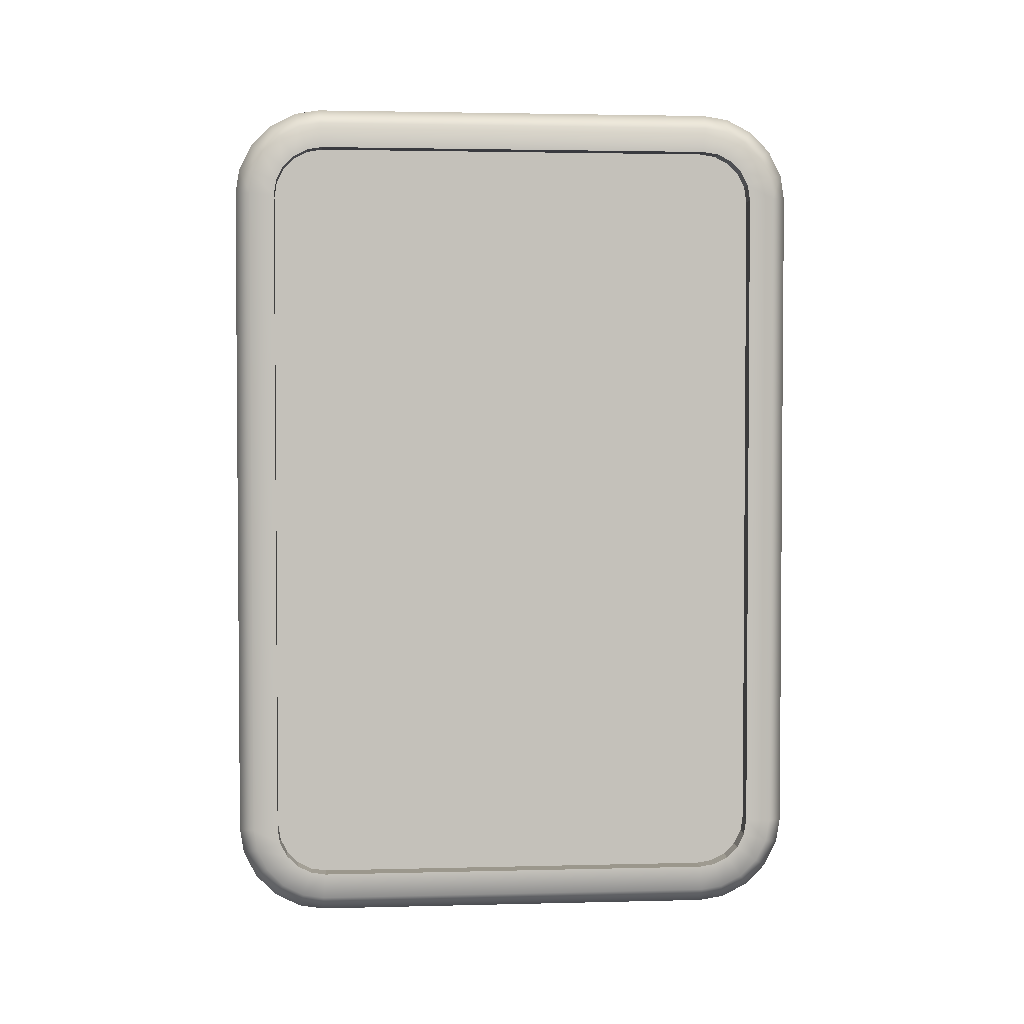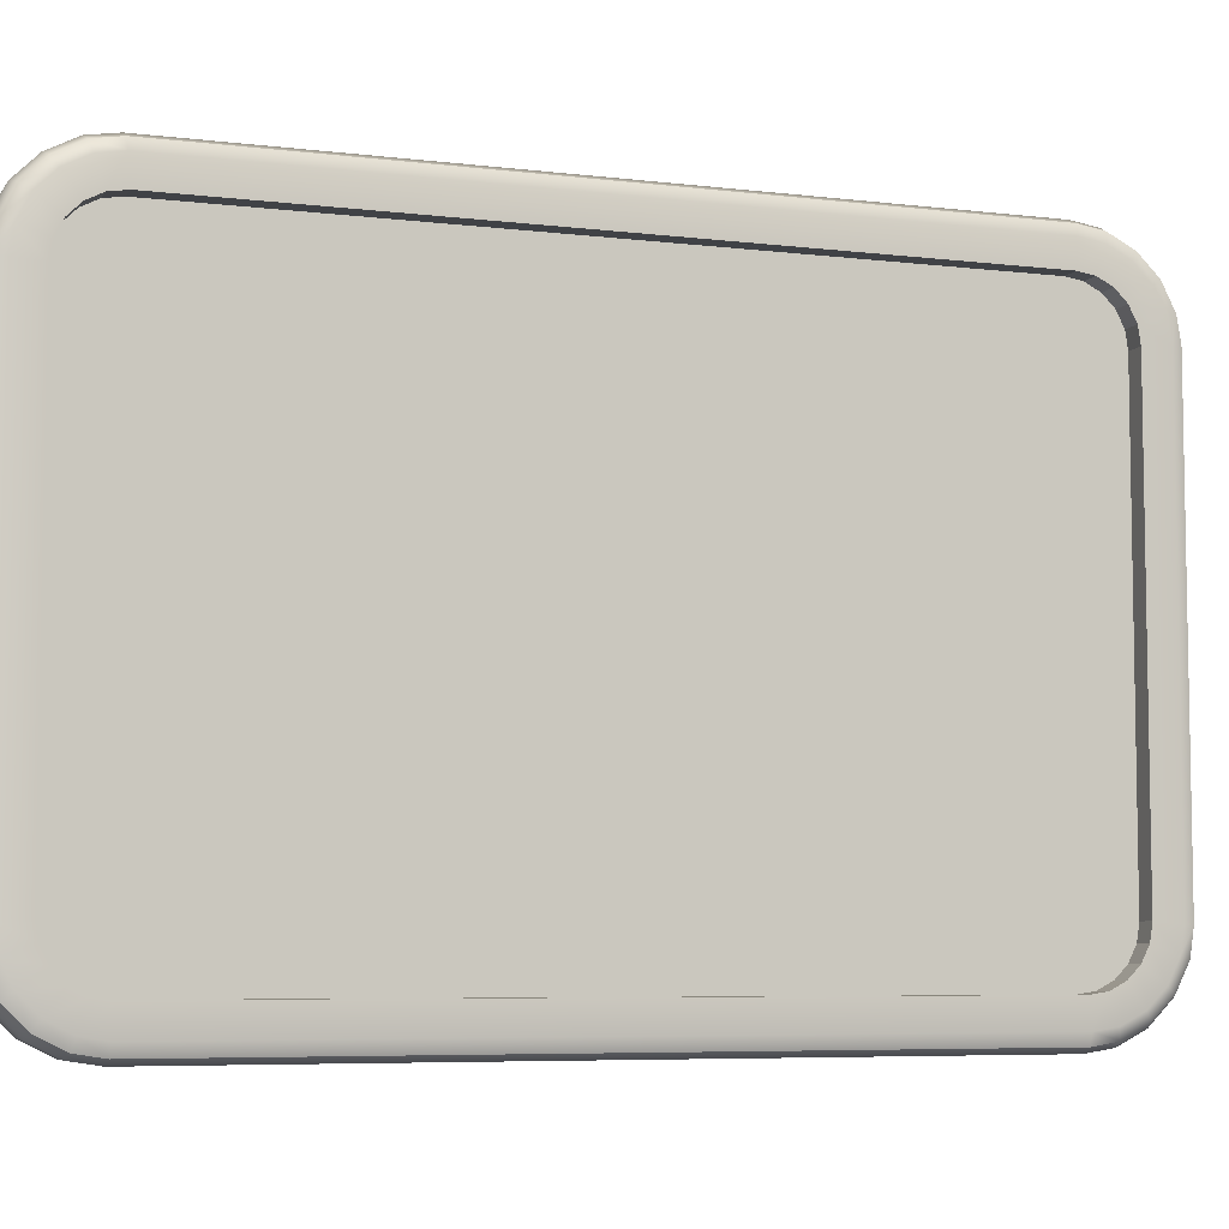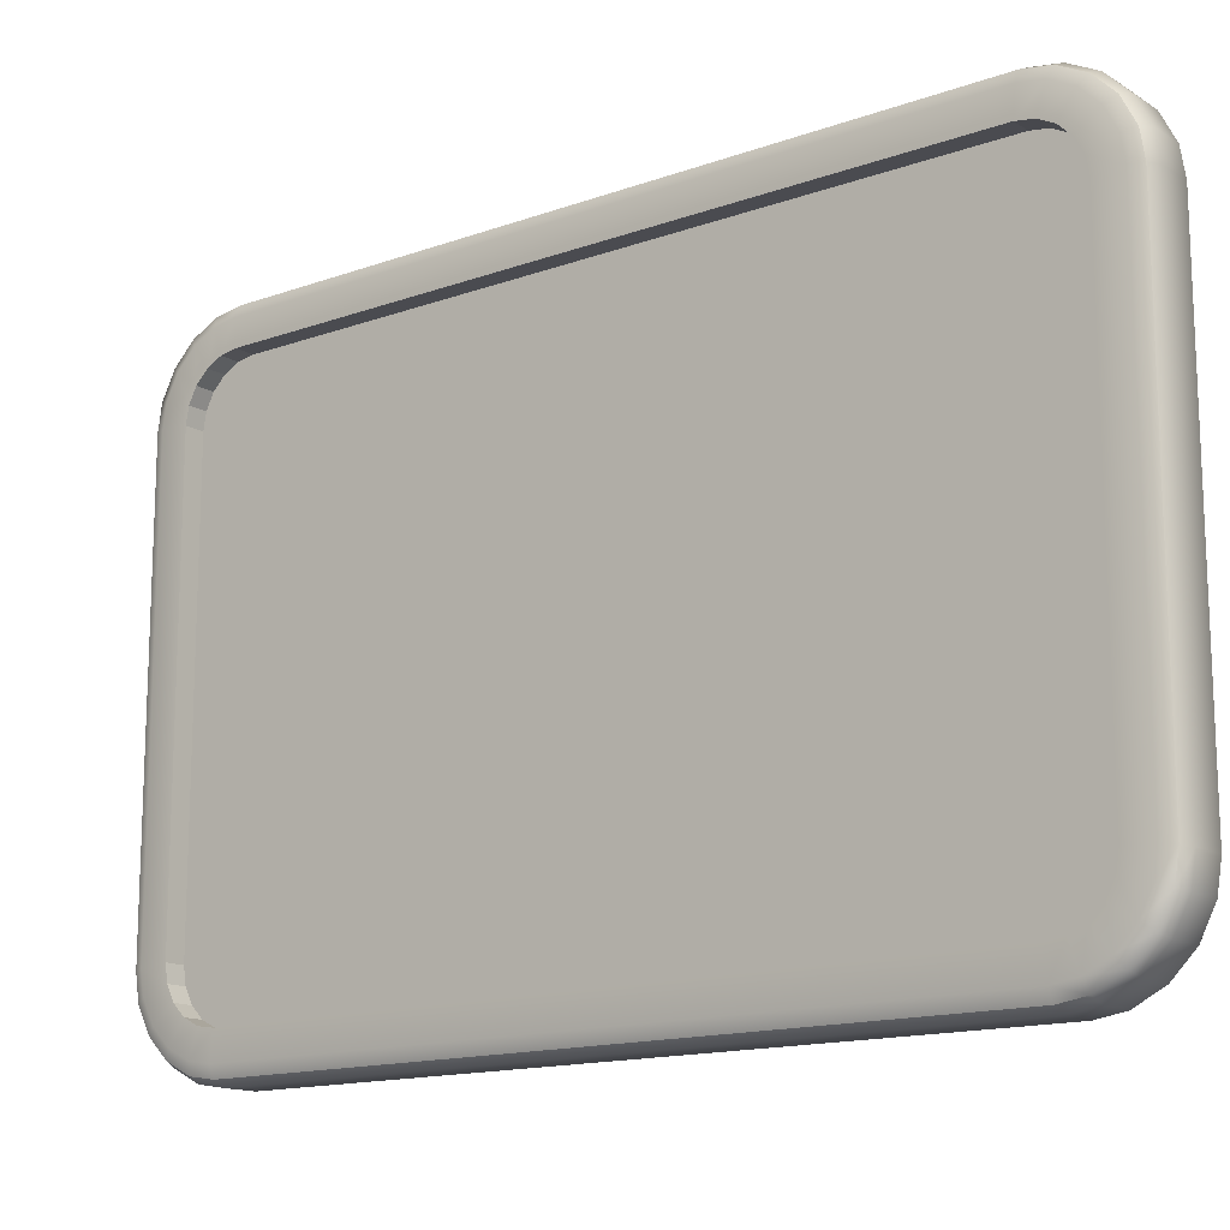
<metadata>
{"format":"obj","ext":"obj","renderer":"f3d","projection":"perspective","resolution":1024,"background":"white","views":[{"elev":2.7,"azim":-95.0,"up":"+Z"},{"elev":-6.4,"azim":70.2,"up":"+Y"},{"elev":-14.6,"azim":128.0,"up":"+Y"}]}
</metadata>
<code>
g polySurface2406
v -0.1597 -3.083 4.309
v -0.1597 -3.114 4.117
v -0.1597 -3.114 -4.117
v -0.1597 -3.083 -4.309
v -0.1597 -2.995 4.483
v -0.1597 -3.083 -4.309
v -0.1597 -2.995 -4.483
v -0.1597 -2.995 4.483
v -0.1597 -2.857 4.621
v -0.1597 -2.857 -4.621
v -0.1597 -2.857 -4.621
v -0.1597 -2.684 4.709
v -0.1597 -2.857 4.621
v -0.1597 -2.684 -4.709
v -0.1597 -2.491 4.74
v -0.1597 -2.491 -4.74
v -0.1597 2.491 4.74
v -0.1597 2.491 -4.74
v -0.1597 2.684 4.709
v -0.1597 2.684 -4.709
v -0.1597 2.857 4.621
v -0.1597 2.857 -4.621
v -0.1597 2.995 4.483
v -0.1597 2.995 -4.483
v -0.1597 3.083 4.309
v -0.1597 2.995 -4.483
v -0.1597 3.083 -4.309
v -0.1597 3.083 4.309
v -0.1597 3.114 4.117
v -0.1597 3.114 -4.117
v -0.3843 -3.114 -4.117
v -0.1597 -3.114 -4.117
v -0.1597 -3.114 4.117
v -0.3843 -3.114 4.117
v -0.3843 -3.114 4.117
v -0.1597 -3.114 4.117
v -0.1597 -3.083 4.309
v -0.3843 -3.083 4.309
v -0.3843 -3.083 4.309
v -0.1597 -3.083 4.309
v -0.1597 -2.995 4.483
v -0.3843 -2.995 4.483
v -0.3843 -2.995 4.483
v -0.1597 -2.995 4.483
v -0.1597 -2.857 4.621
v -0.3843 -2.857 4.621
v -0.3843 -2.857 4.621
v -0.1597 -2.857 4.621
v -0.1597 -2.684 4.709
v -0.3843 -2.684 4.709
v -0.3843 -2.684 4.709
v -0.1597 -2.684 4.709
v -0.1597 -2.491 4.74
v -0.3843 -2.491 4.74
v -0.3843 -2.491 4.74
v -0.1597 -2.491 4.74
v -0.1597 2.491 4.74
v -0.3843 2.491 4.74
v -0.3843 2.491 4.74
v -0.1597 2.491 4.74
v -0.1597 2.684 4.709
v -0.3843 2.684 4.709
v -0.3843 2.684 4.709
v -0.1597 2.684 4.709
v -0.1597 2.857 4.621
v -0.3843 2.857 4.621
v -0.3843 2.857 4.621
v -0.1597 2.857 4.621
v -0.1597 2.995 4.483
v -0.3843 2.995 4.483
v -0.3843 2.995 4.483
v -0.1597 2.995 4.483
v -0.1597 3.083 4.309
v -0.3843 3.083 4.309
v -0.3843 3.083 4.309
v -0.1597 3.083 4.309
v -0.1597 3.114 4.117
v -0.3843 3.114 4.117
v -0.3843 3.114 4.117
v -0.1597 3.114 4.117
v -0.1597 3.114 -4.117
v -0.3843 3.114 -4.117
v -0.3843 3.114 -4.117
v -0.1597 3.114 -4.117
v -0.1597 3.083 -4.309
v -0.3843 3.083 -4.309
v -0.3843 3.083 -4.309
v -0.1597 3.083 -4.309
v -0.1597 2.995 -4.483
v -0.3843 2.995 -4.483
v -0.3843 2.995 -4.483
v -0.1597 2.995 -4.483
v -0.1597 2.857 -4.621
v -0.3843 2.857 -4.621
v -0.3843 2.857 -4.621
v -0.1597 2.857 -4.621
v -0.1597 2.684 -4.709
v -0.3843 2.684 -4.709
v -0.3843 2.684 -4.709
v -0.1597 2.684 -4.709
v -0.1597 2.491 -4.74
v -0.3843 2.491 -4.74
v -0.3843 2.491 -4.74
v -0.1597 2.491 -4.74
v -0.1597 -2.491 -4.74
v -0.3843 -2.491 -4.74
v -0.3843 -2.491 -4.74
v -0.1597 -2.491 -4.74
v -0.1597 -2.684 -4.709
v -0.3843 -2.684 -4.709
v -0.3843 -2.684 -4.709
v -0.1597 -2.684 -4.709
v -0.1597 -2.857 -4.621
v -0.3843 -2.857 -4.621
v -0.3843 -2.857 -4.621
v -0.1597 -2.857 -4.621
v -0.1597 -2.995 -4.483
v -0.3843 -2.995 -4.483
v -0.3843 -2.995 -4.483
v -0.1597 -2.995 -4.483
v -0.1597 -3.083 -4.309
v -0.3843 -3.083 -4.309
v -0.3843 -3.083 -4.309
v -0.1597 -3.083 -4.309
v -0.1597 -3.114 -4.117
v -0.3843 -3.114 -4.117
v 0.3843 2.491 -4.74
v 0.1597 2.491 -4.74
v 0.1597 2.684 -4.709
v 0.3843 2.684 -4.709
v 0.3843 2.684 -4.709
v 0.1597 2.684 -4.709
v 0.1597 2.857 -4.621
v 0.3843 2.857 -4.621
v 0.3843 2.857 -4.621
v 0.1597 2.857 -4.621
v 0.1597 2.995 -4.483
v 0.3843 2.995 -4.483
v 0.3843 2.995 -4.483
v 0.1597 2.995 -4.483
v 0.1597 3.083 -4.309
v 0.3843 3.083 -4.309
v 0.3843 3.083 -4.309
v 0.1597 3.083 -4.309
v 0.1597 3.114 -4.117
v 0.3843 3.114 -4.117
v 0.3843 3.114 -4.117
v 0.1597 3.114 -4.117
v 0.1597 3.114 4.117
v 0.3843 3.114 4.117
v 0.3843 3.114 4.117
v 0.1597 3.114 4.117
v 0.1597 3.083 4.309
v 0.3843 3.083 4.309
v 0.3843 3.083 4.309
v 0.1597 3.083 4.309
v 0.1597 2.995 4.483
v 0.3843 2.995 4.483
v 0.3843 2.995 4.483
v 0.1597 2.995 4.483
v 0.1597 2.857 4.621
v 0.3843 2.857 4.621
v 0.3843 2.857 4.621
v 0.1597 2.857 4.621
v 0.1597 2.684 4.709
v 0.3843 2.684 4.709
v 0.3843 2.684 4.709
v 0.1597 2.684 4.709
v 0.1597 2.491 4.74
v 0.3843 2.491 4.74
v 0.3843 2.491 4.74
v 0.1597 2.491 4.74
v 0.1597 -2.491 4.74
v 0.3843 -2.491 4.74
v 0.3843 -2.491 4.74
v 0.1597 -2.491 4.74
v 0.1597 -2.684 4.709
v 0.3843 -2.684 4.709
v 0.3843 -2.684 4.709
v 0.1597 -2.684 4.709
v 0.1597 -2.857 4.621
v 0.3843 -2.857 4.621
v 0.3843 -2.857 4.621
v 0.1597 -2.857 4.621
v 0.1597 -2.995 4.483
v 0.3843 -2.995 4.483
v 0.3843 -2.995 4.483
v 0.1597 -2.995 4.483
v 0.1597 -3.083 4.309
v 0.3843 -3.083 4.309
v 0.3843 -3.083 4.309
v 0.1597 -3.083 4.309
v 0.1597 -3.114 4.117
v 0.3843 -3.114 4.117
v 0.3843 -3.114 4.117
v 0.1597 -3.114 4.117
v 0.1597 -3.114 -4.117
v 0.3843 -3.114 -4.117
v 0.3843 -3.114 -4.117
v 0.1597 -3.114 -4.117
v 0.1597 -3.083 -4.309
v 0.3843 -3.083 -4.309
v 0.3843 -3.083 -4.309
v 0.1597 -3.083 -4.309
v 0.1597 -2.995 -4.483
v 0.3843 -2.995 -4.483
v 0.3843 -2.995 -4.483
v 0.1597 -2.995 -4.483
v 0.1597 -2.857 -4.621
v 0.3843 -2.857 -4.621
v 0.3843 -2.857 -4.621
v 0.1597 -2.857 -4.621
v 0.1597 -2.684 -4.709
v 0.3843 -2.684 -4.709
v 0.3843 -2.684 -4.709
v 0.1597 -2.684 -4.709
v 0.1597 -2.491 -4.74
v 0.3843 -2.491 -4.74
v 0.3843 -2.491 -4.74
v 0.1597 -2.491 -4.74
v 0.1597 2.491 -4.74
v 0.3843 2.491 -4.74
v 0.1597 -3.083 -4.309
v 0.1597 -3.114 -4.117
v 0.1597 -3.114 4.117
v 0.1597 -3.083 4.309
v 0.1597 -2.995 -4.483
v 0.1597 -2.995 4.483
v 0.1597 -2.857 -4.621
v 0.1597 -2.857 4.621
v 0.1597 -2.684 -4.709
v 0.1597 -2.684 4.709
v 0.1597 -2.491 -4.74
v 0.1597 -2.491 4.74
v 0.1597 2.491 -4.74
v 0.1597 2.491 4.74
v 0.1597 2.684 -4.709
v 0.1597 2.684 4.709
v 0.1597 2.857 -4.621
v 0.1597 2.857 4.621
v 0.1597 2.995 -4.483
v 0.1597 2.995 4.483
v 0.1597 3.083 -4.309
v 0.1597 3.083 4.309
v 0.1597 3.114 -4.117
v 0.1597 3.114 4.117
v 0.3843 -2.857 4.621
v 0.3843 -3.04 4.873
v 0.3843 -2.78 5.006
v 0.3843 -2.684 4.709
v 0.3843 -2.995 4.483
v 0.3843 -3.04 4.873
v 0.3843 -2.857 4.621
v 0.3843 -3.247 4.666
v 0.3843 -3.083 4.309
v 0.3843 -3.38 4.406
v 0.3843 -3.114 4.117
v 0.3843 -3.422 4.141
v 0.3843 -3.114 -4.117
v 0.3843 -3.422 -4.141
v 0.3843 -3.083 -4.309
v 0.3843 -3.38 -4.406
v 0.3843 -2.995 -4.483
v 0.3843 -3.247 -4.666
v 0.3843 -2.857 -4.621
v 0.3843 -3.04 -4.873
v 0.3843 -2.684 -4.709
v 0.3843 -2.78 -5.006
v 0.3843 -2.491 -4.74
v 0.3843 -2.515 -5.047
v 0.3843 2.491 -4.74
v 0.3843 2.515 -5.047
v 0.3843 2.684 -4.709
v 0.3843 2.78 -5.006
v 0.3843 2.857 -4.621
v 0.3843 3.04 -4.873
v 0.3843 2.995 -4.483
v 0.3843 3.247 -4.666
v 0.3843 3.083 -4.309
v 0.3843 3.38 -4.406
v 0.3843 3.114 -4.117
v 0.3843 3.422 -4.141
v 0.3843 3.114 4.117
v 0.3843 3.422 4.141
v 0.3843 3.083 4.309
v 0.3843 3.38 4.406
v 0.3843 2.995 4.483
v 0.3843 3.247 4.666
v 0.3843 2.857 4.621
v 0.3843 3.04 4.873
v 0.3234 3.355 -4.744
v 0.3234 3.119 -4.98
v 0.3234 3.506 -4.447
v 0.3234 3.553 -4.151
v 0.3234 2.821 -5.132
v 0.3234 3.553 4.151
v 0.3234 2.526 -5.179
v 0.3234 -2.526 -5.179
v 0.3234 3.506 4.447
v 0.3234 -2.821 -5.132
v 0.3234 3.355 4.744
v 0.3234 -3.119 -4.98
v 0.3234 3.119 4.98
v 0.3234 -3.355 -4.744
v 0.3234 2.821 5.132
v 0.3843 2.78 5.006
v 0.3234 -3.506 -4.447
v 0.3234 -3.553 -4.151
v 0.3234 -3.553 4.151
v 0.3234 -3.506 4.447
v 0.3234 -3.355 4.744
v 0.3234 -3.119 4.98
v 0.3843 -2.78 5.006
v 0.3234 -2.821 5.132
v 0.3843 -2.515 5.047
v 0.3843 -2.684 4.709
v 0.3234 -2.526 5.179
v 0.3843 -2.491 4.74
v 0.3843 2.515 5.047
v 0.3234 2.526 5.179
v 0.3843 2.491 4.74
v 0.3843 2.684 4.709
v 0.1922 2.84 5.191
v 0.1922 3.155 5.03
v 0.1922 2.531 5.24
v 0.3234 2.526 5.179
v 0.1922 3.405 4.78
v 0.1922 -2.531 5.24
v 0.3234 -2.526 5.179
v 0.1922 -2.84 5.191
v 0.3234 -2.821 5.132
v 0.1922 3.565 4.466
v 0.3234 3.553 4.151
v -0.1922 -2.531 5.24
v 0.1922 -3.155 5.03
v 0.3234 -3.119 4.98
v 0.1922 3.614 4.156
v 0.3234 3.553 -4.151
v 0.1922 3.614 -4.156
v 0.3234 3.506 -4.447
v -0.1922 3.614 4.156
v -0.1922 3.565 4.466
v -0.1922 -2.84 5.191
v 0.1922 -3.405 4.78
v 0.3234 -3.355 4.744
v 0.1922 3.565 -4.466
v 0.3234 3.355 -4.744
v -0.1922 3.405 4.78
v -0.1922 -3.155 5.03
v 0.1922 -3.565 4.466
v 0.3234 -3.506 4.447
v 0.1922 3.405 -4.78
v 0.3234 3.119 -4.98
v -0.1922 3.155 5.03
v -0.1922 -3.405 4.78
v 0.1922 -3.614 4.156
v 0.3234 -3.553 4.151
v 0.1922 3.155 -5.03
v 0.3234 2.821 -5.132
v -0.1922 2.84 5.191
v -0.1922 -3.565 4.466
v 0.1922 -3.614 -4.156
v 0.3234 -3.553 -4.151
v 0.1922 -3.565 -4.466
v -0.1922 -3.614 -4.156
v 0.1922 -3.405 -4.78
v -0.1922 2.531 5.24
v -0.3843 2.515 5.047
v -0.1922 -3.614 4.156
v -0.1922 -3.565 -4.466
v 0.1922 -3.155 -5.03
v -0.3843 -3.422 4.141
v -0.3843 -2.515 5.047
v -0.1922 -3.405 -4.78
v 0.1922 -2.84 -5.191
v -0.3843 -3.422 -4.141
v -0.3843 -2.78 5.006
v -0.1922 -3.155 -5.03
v 0.1922 -2.531 -5.24
v 0.3234 -2.526 -5.179
v -0.3843 -3.38 -4.406
v -0.3843 -3.04 4.873
v -0.1922 -2.84 -5.191
v -0.3843 -3.247 -4.666
v 0.1922 2.531 -5.24
v 0.3234 2.526 -5.179
v 0.1922 2.84 -5.191
v -0.1922 2.531 -5.24
v -0.1922 2.84 -5.191
v -0.1922 -2.531 -5.24
v -0.3843 -2.515 -5.047
v -0.3843 -3.04 -4.873
v -0.1922 3.155 -5.03
v -0.3843 2.515 -5.047
v -0.3843 -2.78 -5.006
v -0.1922 3.405 -4.78
v -0.3843 2.78 -5.006
v -0.1922 3.565 -4.466
v -0.3843 3.04 -4.873
v -0.1922 3.614 -4.156
v -0.3843 3.422 -4.141
v -0.3843 3.247 -4.666
v -0.3843 3.422 4.141
v -0.3843 3.38 -4.406
v -0.3843 3.38 4.406
v -0.3843 3.247 4.666
v -0.3843 3.04 4.873
v -0.3843 2.78 5.006
v -0.3843 2.857 -4.621
v -0.3843 2.684 -4.709
v -0.3843 2.995 -4.483
v -0.3843 3.083 -4.309
v -0.3843 2.491 -4.74
v -0.3843 3.114 -4.117
v -0.3843 -2.491 -4.74
v -0.3843 3.114 4.117
v -0.3843 -2.684 -4.709
v -0.3843 3.083 4.309
v -0.3843 -2.857 -4.621
v -0.3843 2.995 4.483
v -0.3843 -2.995 -4.483
v -0.3843 2.857 4.621
v -0.3843 -3.083 -4.309
v -0.3843 2.684 4.709
v -0.3843 -3.114 -4.117
v -0.3843 2.491 4.74
v -0.3843 -3.114 4.117
v -0.3843 -2.491 4.74
v -0.3843 -2.684 4.709
v -0.3843 -3.083 4.309
v -0.3843 -2.857 4.621
v -0.3843 -3.38 4.406
v -0.3843 -2.995 4.483
v -0.3843 -3.247 4.666
v 0.3843 2.684 4.709
v 0.3843 2.78 5.006
v 0.3843 3.04 4.873
v 0.3843 2.857 4.621
g polySurface2406_0
f 3 2 1
f 1 4 3
f 1 5 4
f 8 7 6
f 8 9 7
f 9 10 7
f 13 12 11
f 12 14 11
f 12 15 14
f 15 16 14
f 15 17 16
f 17 18 16
f 17 19 18
f 19 20 18
f 19 21 20
f 21 22 20
f 21 23 22
f 23 24 22
f 23 25 24
f 28 27 26
f 28 29 27
f 29 30 27
f 33 32 31
f 34 33 31
f 37 36 35
f 38 37 35
f 41 40 39
f 42 41 39
f 45 44 43
f 46 45 43
f 49 48 47
f 50 49 47
f 53 52 51
f 54 53 51
f 57 56 55
f 58 57 55
f 61 60 59
f 62 61 59
f 65 64 63
f 66 65 63
f 69 68 67
f 70 69 67
f 73 72 71
f 74 73 71
f 77 76 75
f 78 77 75
f 81 80 79
f 82 81 79
f 85 84 83
f 86 85 83
f 89 88 87
f 90 89 87
f 93 92 91
f 94 93 91
f 97 96 95
f 98 97 95
f 101 100 99
f 102 101 99
f 105 104 103
f 106 105 103
f 109 108 107
f 110 109 107
f 113 112 111
f 114 113 111
f 117 116 115
f 118 117 115
f 121 120 119
f 122 121 119
f 125 124 123
f 126 125 123
f 129 128 127
f 130 129 127
f 133 132 131
f 134 133 131
f 137 136 135
f 138 137 135
f 141 140 139
f 142 141 139
f 145 144 143
f 146 145 143
f 149 148 147
f 150 149 147
f 153 152 151
f 154 153 151
f 157 156 155
f 158 157 155
f 161 160 159
f 162 161 159
f 165 164 163
f 166 165 163
f 169 168 167
f 170 169 167
f 173 172 171
f 174 173 171
f 177 176 175
f 178 177 175
f 181 180 179
f 182 181 179
f 185 184 183
f 186 185 183
f 189 188 187
f 190 189 187
f 193 192 191
f 194 193 191
f 197 196 195
f 198 197 195
f 201 200 199
f 202 201 199
f 205 204 203
f 206 205 203
f 209 208 207
f 210 209 207
f 213 212 211
f 214 213 211
f 217 216 215
f 218 217 215
f 221 220 219
f 222 221 219
f 225 224 223
f 223 226 225
f 223 227 226
f 227 228 226
f 227 229 228
f 229 230 228
f 229 231 230
f 231 232 230
f 231 233 232
f 233 234 232
f 233 235 234
f 235 236 234
f 235 237 236
f 237 238 236
f 237 239 238
f 239 240 238
f 239 241 240
f 241 242 240
f 241 243 242
f 243 244 242
f 243 245 244
f 245 246 244
f 249 248 247
f 250 249 247
f 253 252 251
f 252 254 251
f 251 254 255
f 254 256 255
f 255 256 257
f 256 258 257
f 257 258 259
f 258 260 259
f 259 260 261
f 260 262 261
f 261 262 263
f 262 264 263
f 263 264 265
f 264 266 265
f 265 266 267
f 266 268 267
f 267 268 269
f 268 270 269
f 269 270 271
f 270 272 271
f 271 272 273
f 272 274 273
f 273 274 275
f 274 276 275
f 275 276 277
f 276 278 277
f 277 278 279
f 278 280 279
f 279 280 281
f 280 282 281
f 281 282 283
f 282 284 283
f 283 284 285
f 284 286 285
f 285 286 287
f 286 288 287
f 287 288 289
f 288 290 289
f 291 278 276
f 292 291 276
f 291 293 278
f 293 280 278
f 292 276 274
f 280 293 294
f 295 292 274
f 282 280 294
f 295 274 272
f 282 294 296
f 297 295 272
f 284 282 296
f 272 270 297
f 270 298 297
f 270 268 298
f 296 299 284
f 268 300 298
f 299 286 284
f 300 268 266
f 299 301 286
f 301 288 286
f 302 300 266
f 302 266 264
f 301 303 288
f 303 290 288
f 304 302 264
f 304 264 262
f 303 305 290
f 305 306 290
f 307 304 262
f 307 262 260
f 308 307 260
f 260 258 308
f 258 309 308
f 258 256 309
f 256 310 309
f 310 256 254
f 311 310 254
f 311 254 252
f 312 311 252
f 312 252 313
f 314 312 313
f 314 313 315
f 315 313 316
f 317 314 315
f 318 315 316
f 315 319 317
f 319 315 318
f 319 320 317
f 321 319 318
f 319 306 320
f 306 319 321
f 322 306 321
f 306 305 320
f 323 305 303
f 324 323 303
f 324 303 301
f 305 323 325
f 326 305 325
f 327 324 301
f 327 301 299
f 326 325 328
f 329 326 328
f 328 330 329
f 330 331 329
f 332 327 299
f 332 299 333
f 328 325 334
f 330 328 334
f 330 335 331
f 335 336 331
f 337 332 333
f 333 338 337
f 338 339 337
f 338 340 339
f 332 337 341
f 337 339 341
f 327 332 342
f 342 332 341
f 343 330 334
f 335 330 343
f 335 344 336
f 344 345 336
f 340 346 339
f 346 340 347
f 348 327 342
f 324 327 348
f 349 335 343
f 344 335 349
f 344 350 345
f 350 351 345
f 352 346 347
f 352 347 353
f 354 324 348
f 323 324 354
f 355 344 349
f 350 344 355
f 351 350 356
f 357 351 356
f 358 352 353
f 358 353 359
f 360 323 354
f 325 323 360
f 361 350 355
f 356 350 361
f 357 356 362
f 363 357 362
f 362 364 363
f 364 307 363
f 362 356 365
f 364 362 365
f 364 366 307
f 366 304 307
f 367 325 360
f 325 367 334
f 334 367 368
f 368 367 360
f 369 356 361
f 356 369 365
f 370 364 365
f 366 364 370
f 366 371 304
f 371 302 304
f 365 369 372
f 372 369 361
f 373 334 368
f 334 373 343
f 374 366 370
f 371 366 374
f 371 375 302
f 375 300 302
f 365 376 370
f 376 365 372
f 373 377 343
f 343 377 349
f 378 371 374
f 375 371 378
f 300 375 379
f 380 300 379
f 370 381 374
f 376 381 370
f 377 382 349
f 349 382 355
f 383 375 378
f 379 375 383
f 374 384 378
f 381 384 374
f 380 379 385
f 386 380 385
f 385 387 386
f 387 359 386
f 387 358 359
f 385 379 388
f 387 385 388
f 358 387 389
f 389 387 388
f 390 379 383
f 379 390 388
f 388 390 391
f 391 390 383
f 378 392 383
f 384 392 378
f 393 358 389
f 352 358 393
f 388 394 389
f 394 388 391
f 392 395 383
f 395 391 383
f 396 352 393
f 346 352 396
f 389 397 393
f 394 397 389
f 398 346 396
f 339 346 398
f 393 399 396
f 397 399 393
f 400 339 398
f 339 400 341
f 341 400 401
f 401 400 398
f 396 402 398
f 399 402 396
f 403 341 401
f 341 403 342
f 402 404 398
f 404 401 398
f 403 405 342
f 342 405 348
f 405 406 348
f 348 406 354
f 406 407 354
f 354 407 360
f 407 408 360
f 408 368 360
f 402 399 409
f 409 399 410
f 411 402 409
f 404 402 411
f 399 397 410
f 412 404 411
f 410 397 413
f 401 404 412
f 397 394 413
f 414 401 412
f 413 394 415
f 403 401 414
f 394 391 415
f 416 403 414
f 415 391 417
f 405 403 416
f 391 395 417
f 418 405 416
f 417 395 419
f 406 405 418
f 395 392 419
f 420 406 418
f 419 392 421
f 407 406 420
f 392 384 421
f 422 407 420
f 421 384 423
f 408 407 422
f 384 381 423
f 424 408 422
f 423 381 425
f 368 408 424
f 381 376 425
f 426 368 424
f 425 376 427
f 373 368 426
f 428 373 426
f 377 373 428
f 429 377 428
f 376 372 427
f 382 377 429
f 427 372 430
f 431 382 429
f 372 432 430
f 430 432 433
f 432 372 361
f 434 382 431
f 433 434 431
f 432 434 433
f 434 432 361
f 382 434 355
f 355 434 361
f 437 436 435
f 438 437 435

</code>
